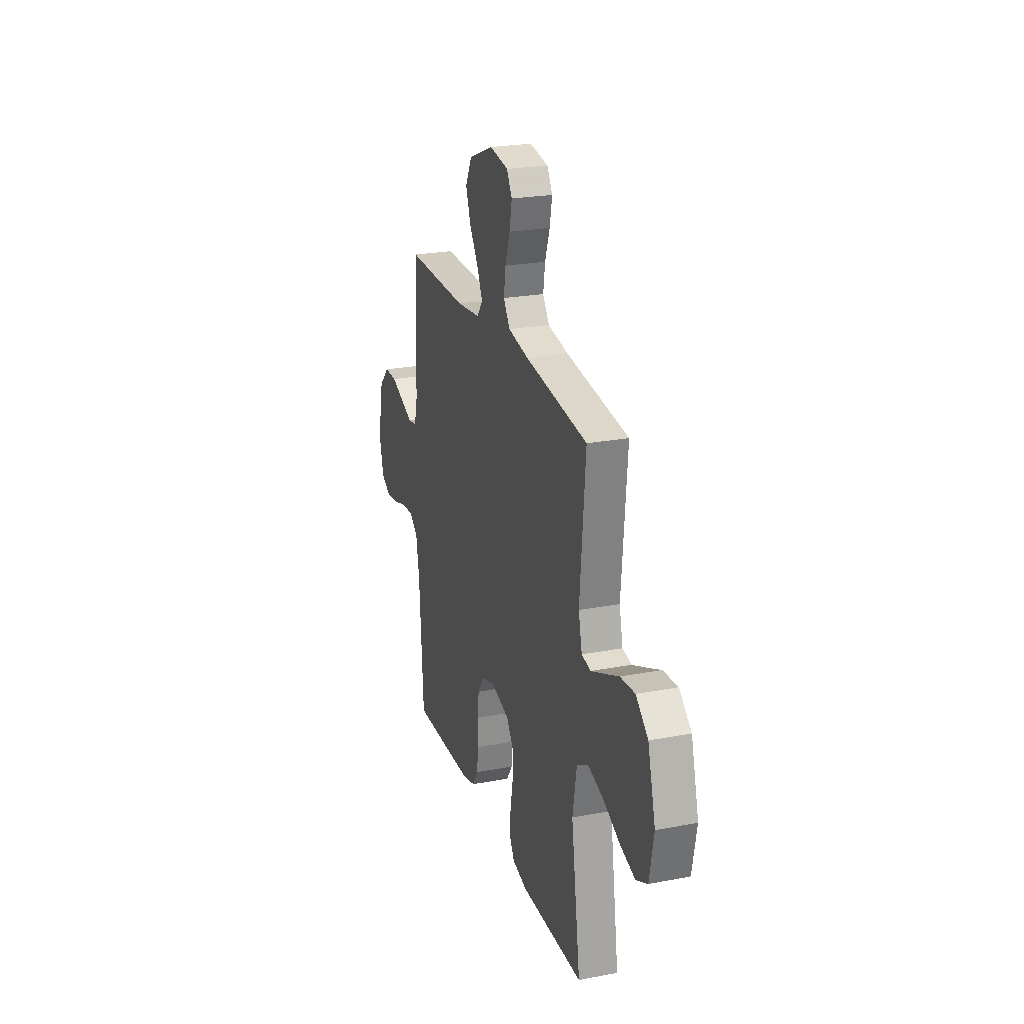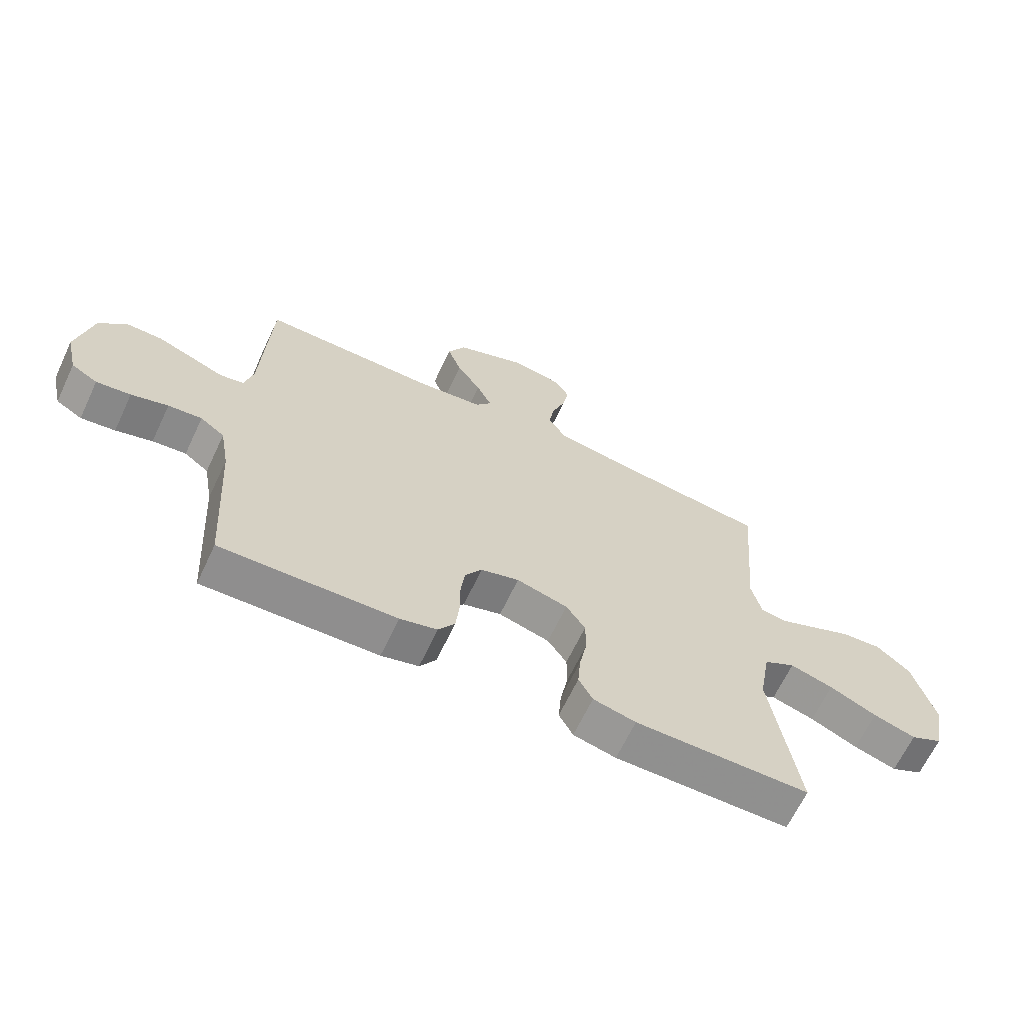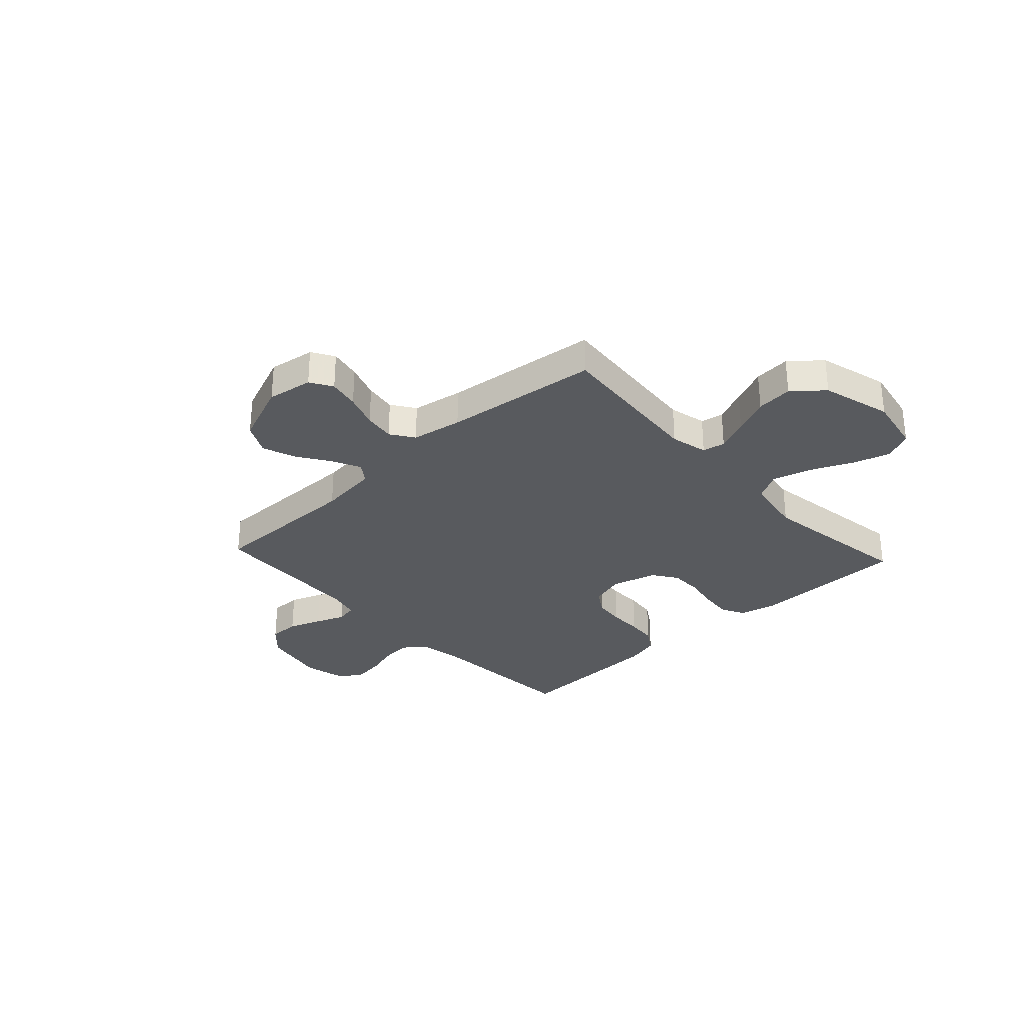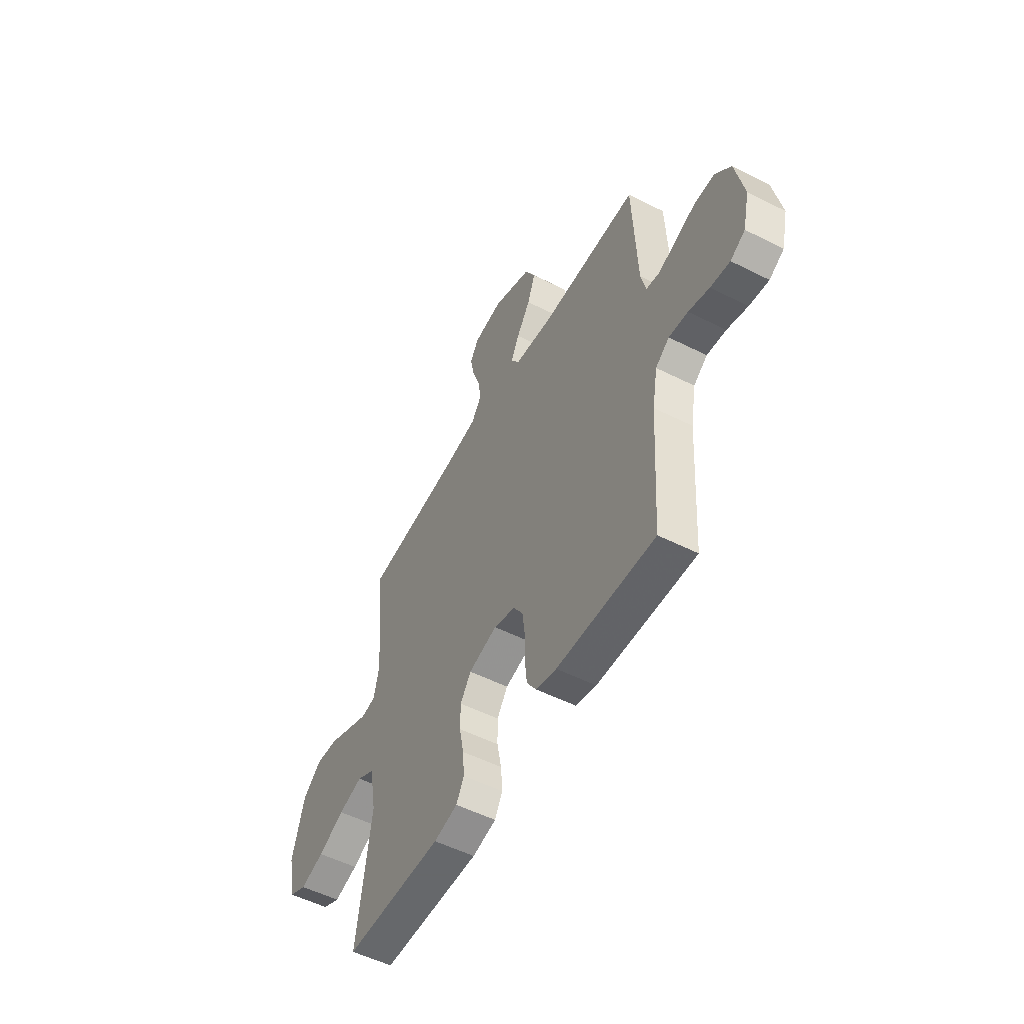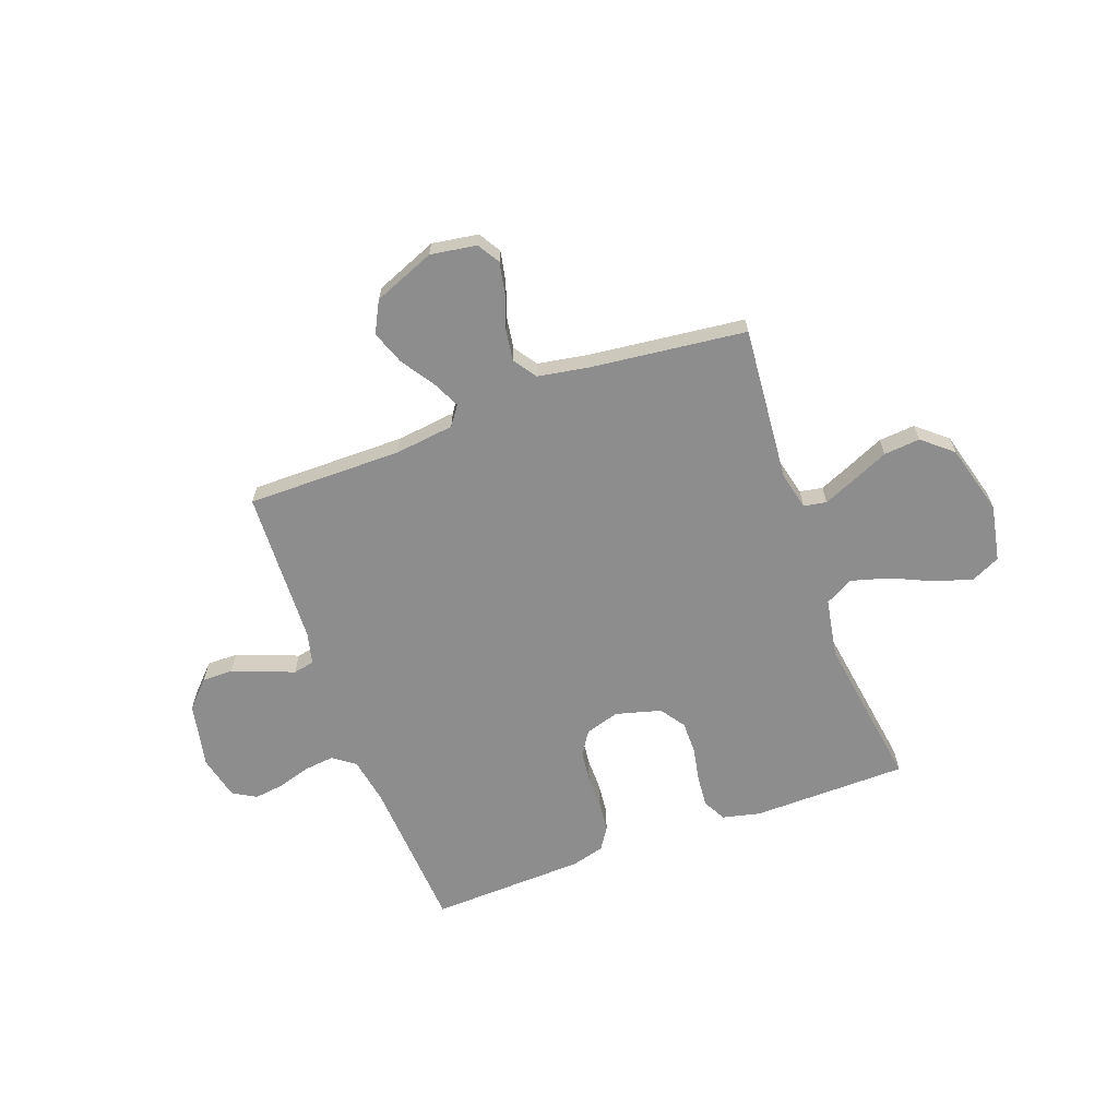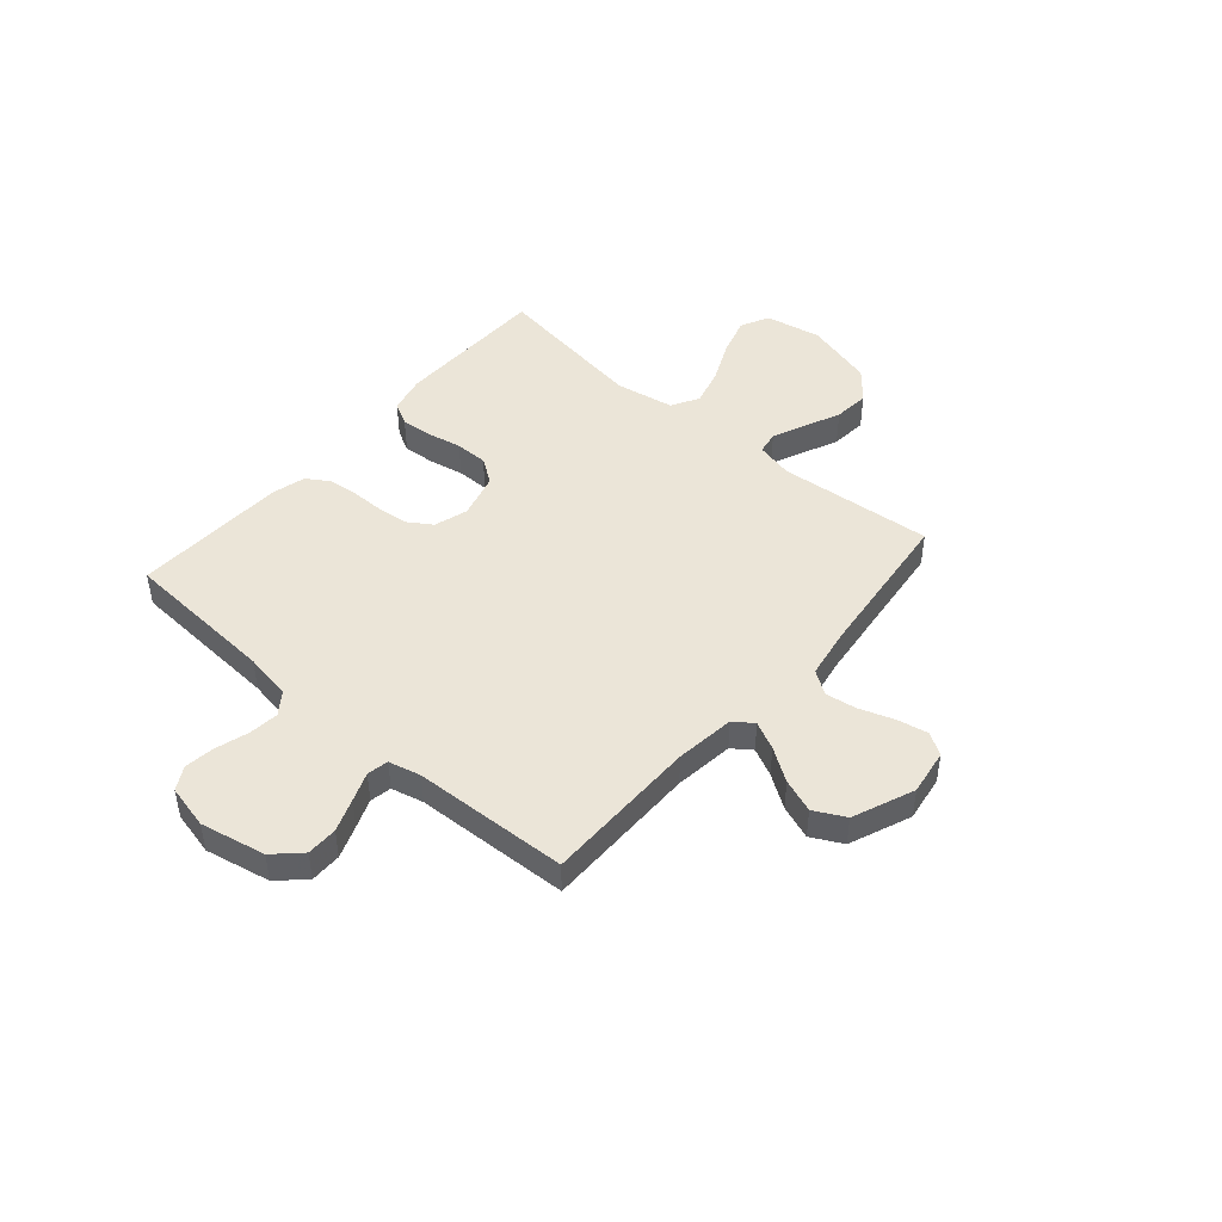
<metadata>
{"format":"obj","ext":"obj","renderer":"f3d","projection":"perspective","resolution":1024,"background":"white","views":[{"elev":24.1,"azim":72.5,"up":"+Z"},{"elev":-65.7,"azim":-25.3,"up":"+Z"},{"elev":-30.7,"azim":42.8,"up":"+Y"},{"elev":-53.0,"azim":-118.4,"up":"+Z"},{"elev":-64.7,"azim":20.1,"up":"+Y"},{"elev":46.0,"azim":-49.1,"up":"+Y"}]}
</metadata>
<code>
v 0.5 0.07 -0.5
v 0.2 0.07 -0.504
v 0.127 0.07 -0.487
v 0.103 0.07 -0.443
v 0.108 0.07 -0.382
v 0.121 0.07 -0.315
v 0.121 0.07 -0.252
v 0.088 0.07 -0.204
v 0 0.07 -0.18
v -0.066 0.07 -0.2
v -0.095 0.07 -0.245
v -0.102 0.07 -0.305
v -0.102 0.07 -0.37
v -0.108 0.07 -0.429
v -0.136 0.07 -0.472
v -0.2 0.07 -0.489
v -0.5 0.07 -0.5
v -0.519 0.07 -0.2
v -0.535 0.07 -0.109
v -0.577 0.07 -0.078
v -0.635 0.07 -0.084
v -0.698 0.07 -0.103
v -0.757 0.07 -0.111
v -0.802 0.07 -0.085
v -0.822 0.07 0
v -0.796 0.07 0.126
v -0.748 0.07 0.176
v -0.688 0.07 0.176
v -0.625 0.07 0.152
v -0.569 0.07 0.13
v -0.528 0.07 0.138
v -0.513 0.07 0.2
v -0.5 0.07 0.5
v -0.2 0.07 0.499
v -0.085 0.07 0.513
v -0.058 0.07 0.55
v -0.084 0.07 0.604
v -0.126 0.07 0.667
v -0.15 0.07 0.732
v -0.119 0.07 0.792
v 0 0.07 0.84
v 0.089 0.07 0.826
v 0.115 0.07 0.783
v 0.103 0.07 0.723
v 0.08 0.07 0.657
v 0.071 0.07 0.597
v 0.102 0.07 0.552
v 0.2 0.07 0.535
v 0.5 0.07 0.5
v 0.474 0.07 0.2
v 0.491 0.07 0.128
v 0.535 0.07 0.12
v 0.598 0.07 0.147
v 0.668 0.07 0.178
v 0.738 0.07 0.184
v 0.796 0.07 0.135
v 0.833 0.07 0
v 0.812 0.07 -0.109
v 0.757 0.07 -0.136
v 0.684 0.07 -0.114
v 0.603 0.07 -0.077
v 0.529 0.07 -0.056
v 0.475 0.07 -0.086
v 0.455 0.07 -0.2
v 0.5 0 -0.5
v 0.2 0 -0.504
v 0.127 0 -0.487
v 0.103 0 -0.443
v 0.108 0 -0.382
v 0.121 0 -0.315
v 0.121 0 -0.252
v 0.088 0 -0.204
v 0 0 -0.18
v -0.066 0 -0.2
v -0.095 0 -0.245
v -0.102 0 -0.305
v -0.102 0 -0.37
v -0.108 0 -0.429
v -0.136 0 -0.472
v -0.2 0 -0.489
v -0.5 0 -0.5
v -0.519 0 -0.2
v -0.535 0 -0.109
v -0.577 0 -0.078
v -0.635 0 -0.084
v -0.698 0 -0.103
v -0.757 0 -0.111
v -0.802 0 -0.085
v -0.822 0 0
v -0.796 0 0.126
v -0.748 0 0.176
v -0.688 0 0.176
v -0.625 0 0.152
v -0.569 0 0.13
v -0.528 0 0.138
v -0.513 0 0.2
v -0.5 0 0.5
v -0.2 0 0.499
v -0.085 0 0.513
v -0.058 0 0.55
v -0.084 0 0.604
v -0.126 0 0.667
v -0.15 0 0.732
v -0.119 0 0.792
v 0 0 0.84
v 0.089 0 0.826
v 0.115 0 0.783
v 0.103 0 0.723
v 0.08 0 0.657
v 0.071 0 0.597
v 0.102 0 0.552
v 0.2 0 0.535
v 0.5 0 0.5
v 0.474 0 0.2
v 0.491 0 0.128
v 0.535 0 0.12
v 0.598 0 0.147
v 0.668 0 0.178
v 0.738 0 0.184
v 0.796 0 0.135
v 0.833 0 0
v 0.812 0 -0.109
v 0.757 0 -0.136
v 0.684 0 -0.114
v 0.603 0 -0.077
v 0.529 0 -0.056
v 0.475 0 -0.086
v 0.455 0 -0.2
f 58 59 60 61
f 58 61 62
f 57 58 62
f 56 57 62
f 53 54 55 56
f 52 53 56 62
f 51 52 62 63
f 48 49 50
f 47 48 50 51
f 42 43 44 45
f 42 45 46
f 41 42 46
f 40 41 46
f 37 38 39 40
f 36 37 40 46
f 35 36 46 47
f 32 33 34
f 31 32 34 35
f 27 28 29 30
f 25 26 27 30
f 25 30 31
f 24 25 31
f 21 22 23 24
f 20 21 24 31
f 19 20 31 35
f 15 16 17 18
f 12 13 14 15
f 11 12 15 18
f 10 11 18 19
f 3 4 5 6
f 3 6 7
f 64 1 2 3
f 64 3 7
f 63 64 7 8
f 51 63 8 9
f 19 35 47 51
f 9 10 19 51
f 125 124 123 122
f 126 125 122
f 126 122 121
f 126 121 120
f 120 119 118 117
f 126 120 117 116
f 127 126 116 115
f 114 113 112
f 115 114 112 111
f 109 108 107 106
f 110 109 106
f 110 106 105
f 110 105 104
f 104 103 102 101
f 110 104 101 100
f 111 110 100 99
f 98 97 96
f 99 98 96 95
f 94 93 92 91
f 94 91 90 89
f 95 94 89
f 95 89 88
f 88 87 86 85
f 95 88 85 84
f 99 95 84 83
f 82 81 80 79
f 79 78 77 76
f 82 79 76 75
f 83 82 75 74
f 70 69 68 67
f 71 70 67
f 67 66 65 128
f 71 67 128
f 72 71 128 127
f 73 72 127 115
f 115 111 99 83
f 115 83 74 73
f 1 65 66 2
f 2 66 67 3
f 3 67 68 4
f 4 68 69 5
f 5 69 70 6
f 6 70 71 7
f 7 71 72 8
f 8 72 73 9
f 9 73 74 10
f 10 74 75 11
f 11 75 76 12
f 12 76 77 13
f 13 77 78 14
f 14 78 79 15
f 15 79 80 16
f 16 80 81 17
f 17 81 82 18
f 18 82 83 19
f 19 83 84 20
f 20 84 85 21
f 21 85 86 22
f 22 86 87 23
f 23 87 88 24
f 24 88 89 25
f 25 89 90 26
f 26 90 91 27
f 27 91 92 28
f 28 92 93 29
f 29 93 94 30
f 30 94 95 31
f 31 95 96 32
f 32 96 97 33
f 33 97 98 34
f 34 98 99 35
f 35 99 100 36
f 36 100 101 37
f 37 101 102 38
f 38 102 103 39
f 39 103 104 40
f 40 104 105 41
f 41 105 106 42
f 42 106 107 43
f 43 107 108 44
f 44 108 109 45
f 45 109 110 46
f 46 110 111 47
f 47 111 112 48
f 48 112 113 49
f 49 113 114 50
f 50 114 115 51
f 51 115 116 52
f 52 116 117 53
f 53 117 118 54
f 54 118 119 55
f 55 119 120 56
f 56 120 121 57
f 57 121 122 58
f 58 122 123 59
f 59 123 124 60
f 60 124 125 61
f 61 125 126 62
f 62 126 127 63
f 63 127 128 64
f 64 128 65 1

</code>
